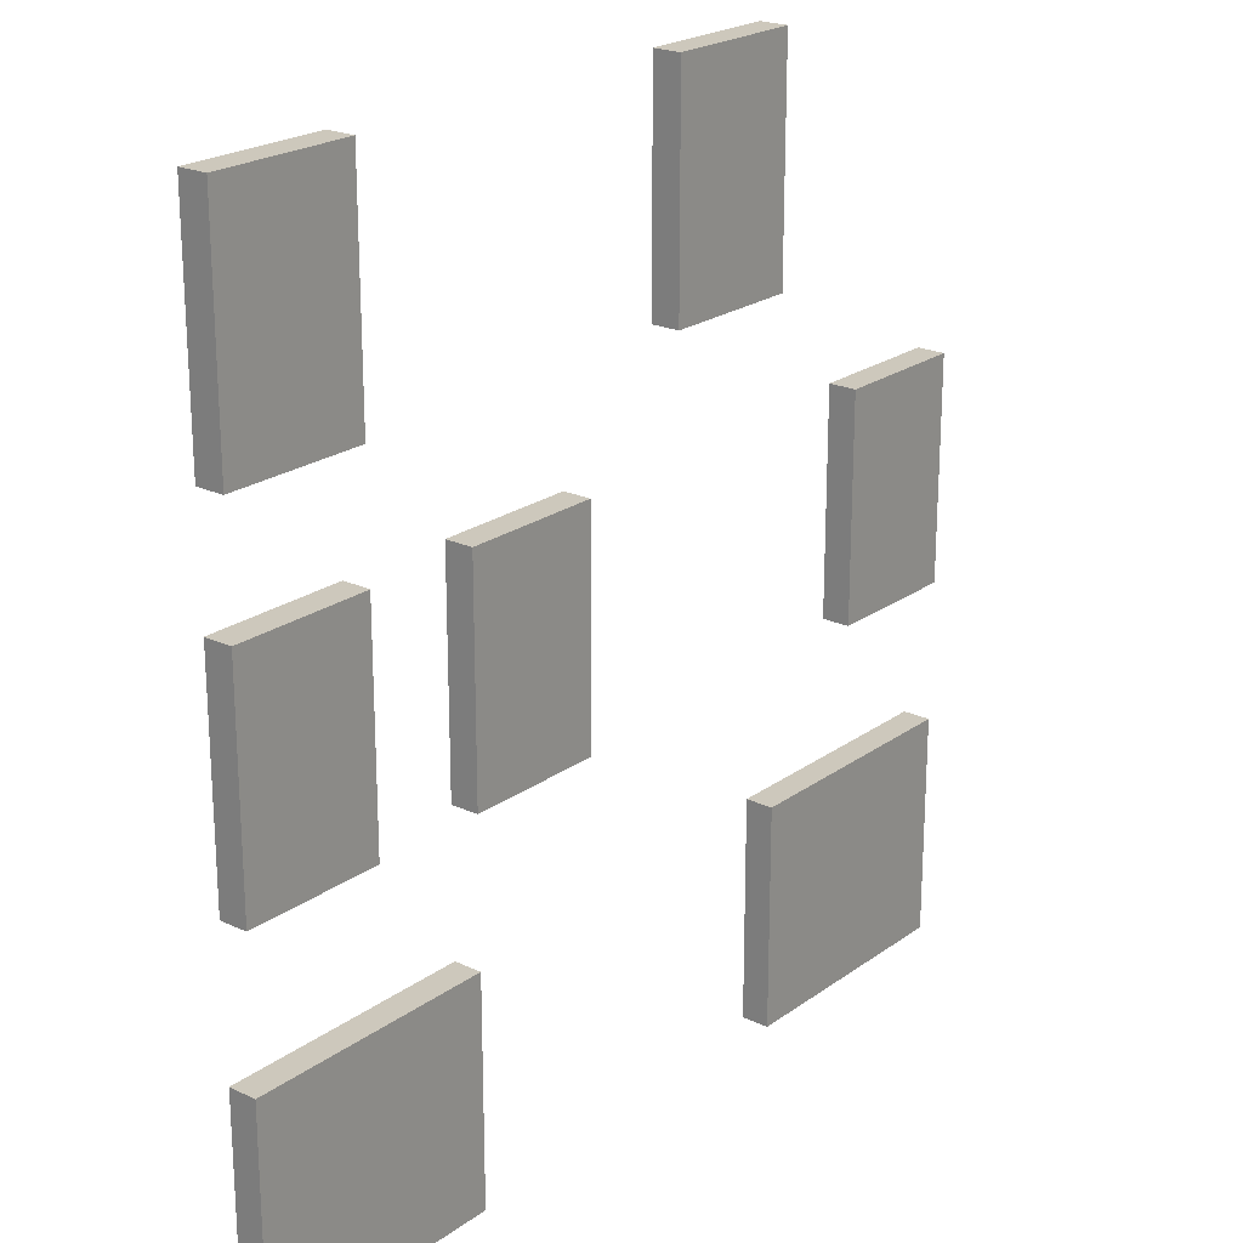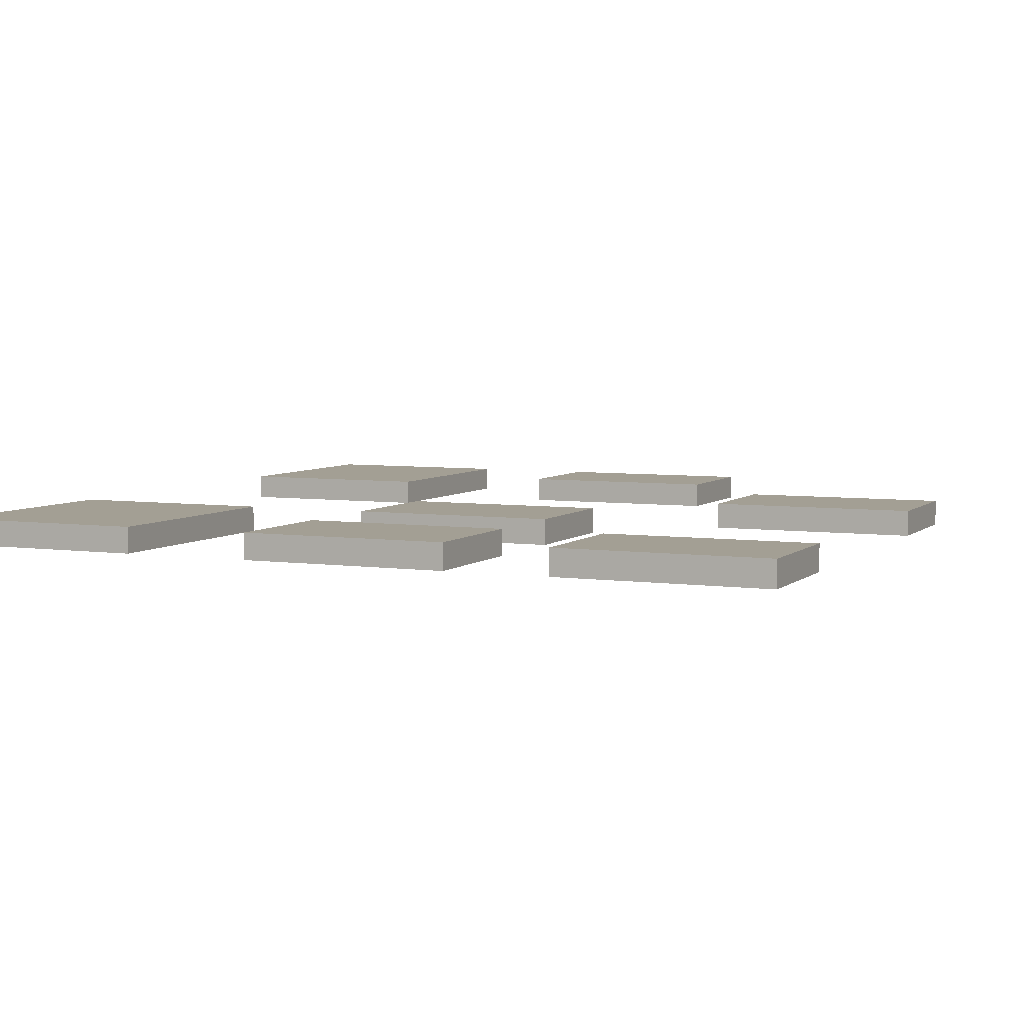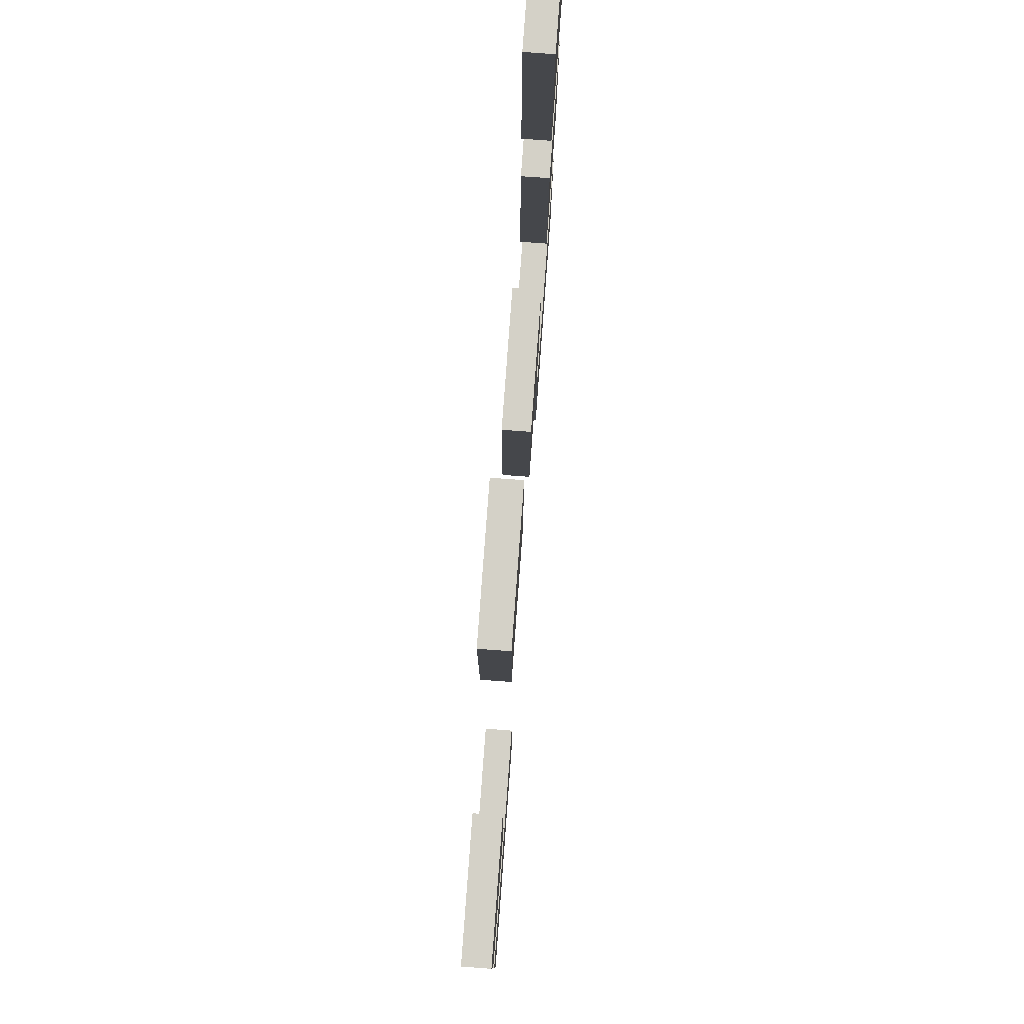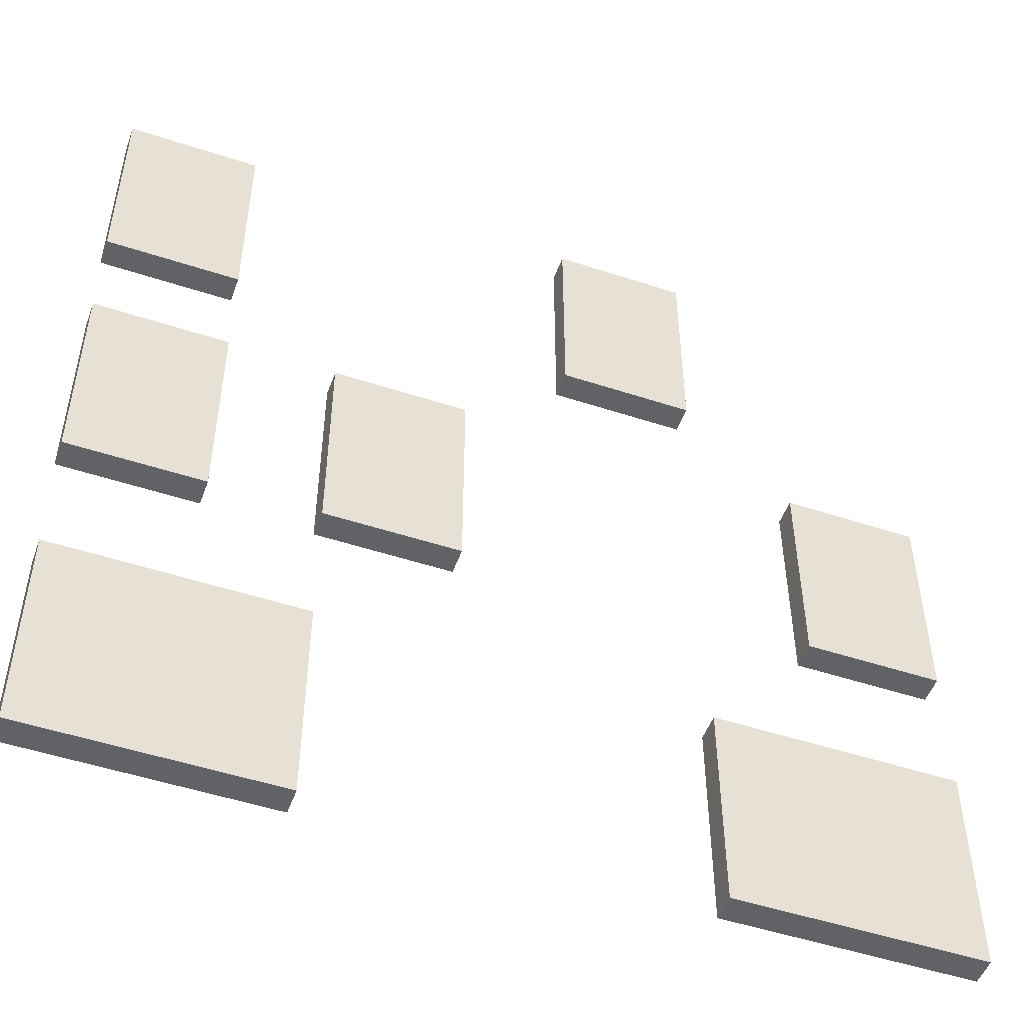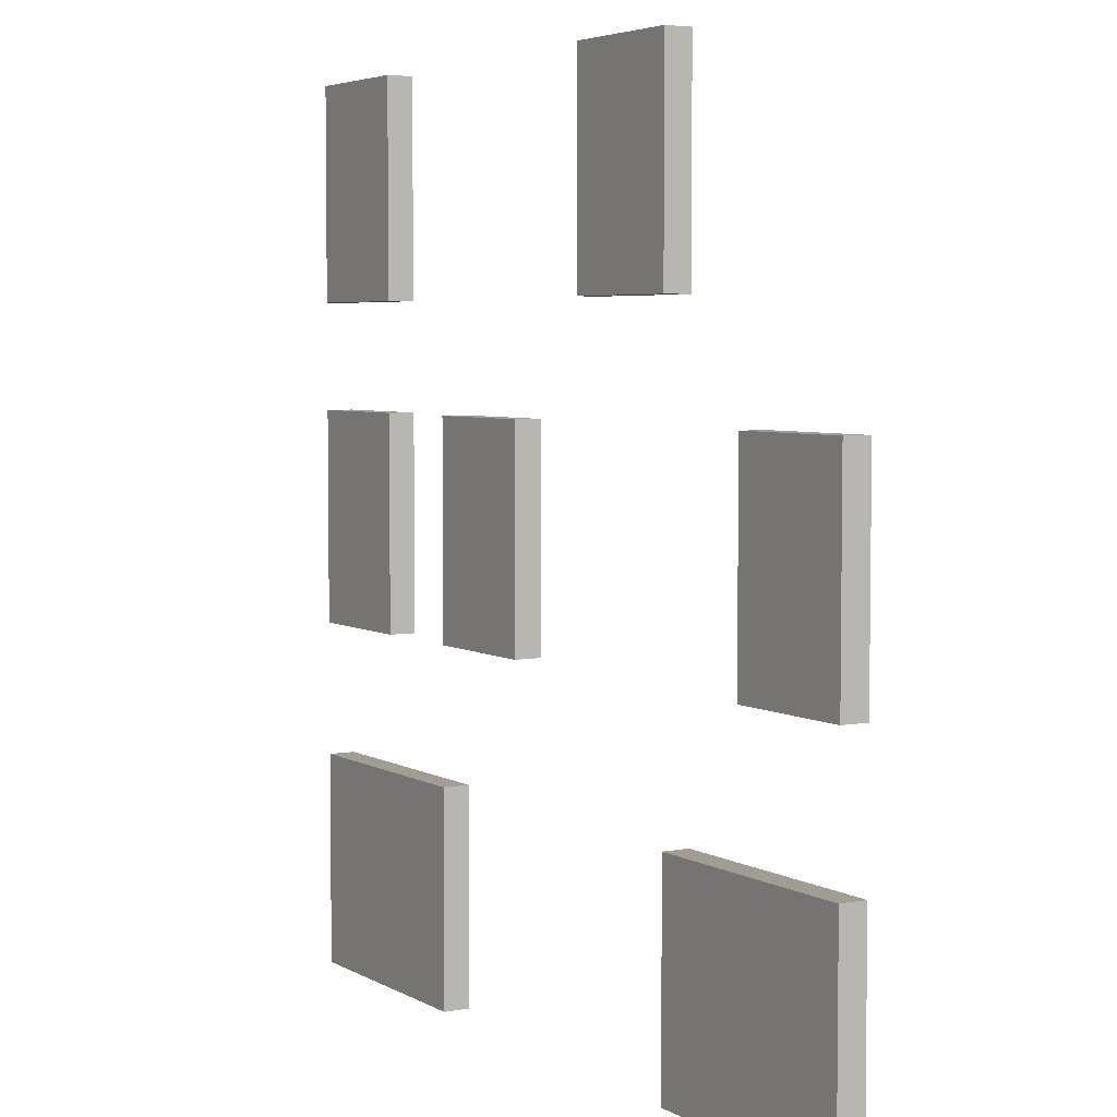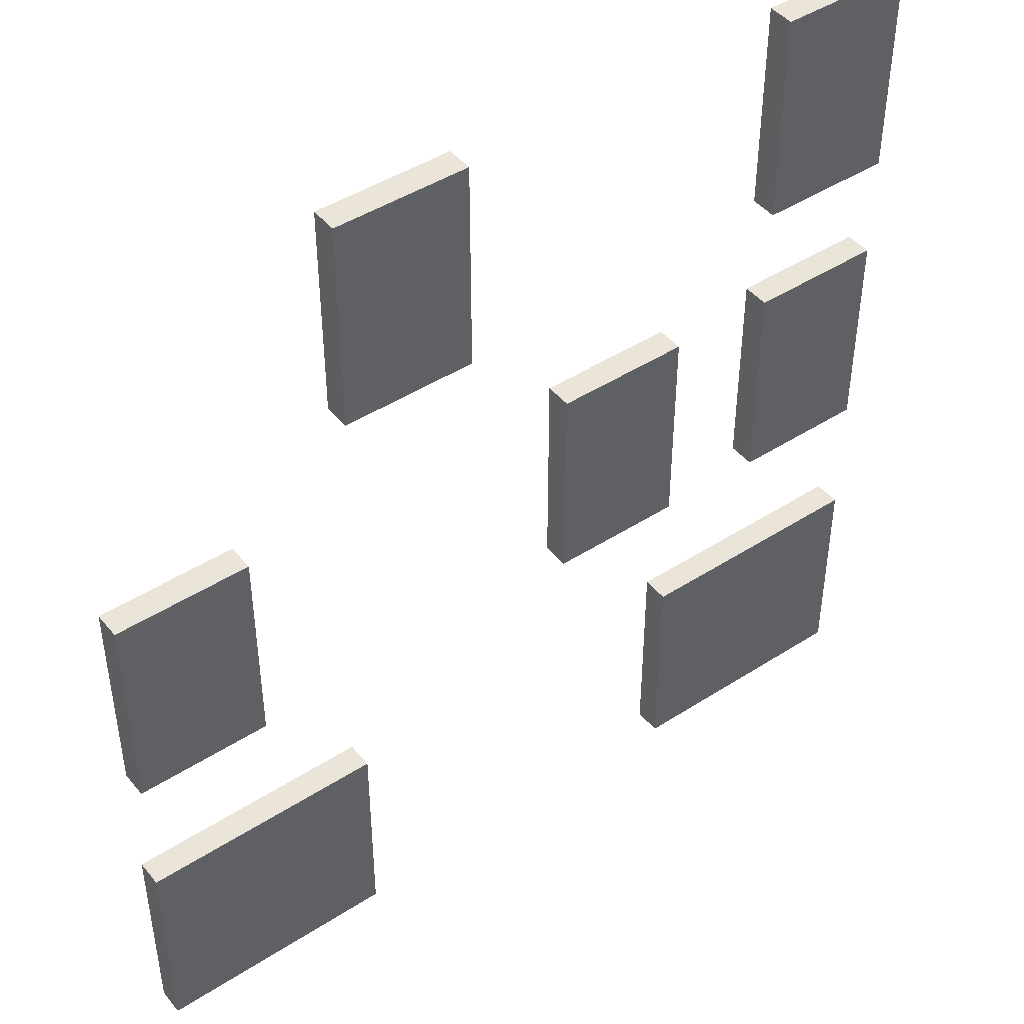
<metadata>
{"format":"obj","ext":"obj","renderer":"f3d","projection":"perspective","resolution":1024,"background":"white","views":[{"elev":22.1,"azim":129.1,"up":"+Y"},{"elev":5.4,"azim":114.0,"up":"+Z"},{"elev":79.8,"azim":-85.8,"up":"+Y"},{"elev":-50.5,"azim":160.2,"up":"+Y"},{"elev":4.6,"azim":-120.9,"up":"+Y"},{"elev":45.1,"azim":-36.7,"up":"+Y"}]}
</metadata>
<code>
o
v -1.6 0.1 2
v -1.6 0.1 1.9
v -1.6 0.9 2
v -1.6 0.9 1.9
v -1.6 1.4 2
v -1.6 1.4 1.9
v -1.6 2.2 2
v -1.6 2.2 1.9
v -0.7 2.6 2
v -0.7 2.6 1.9
v -0.7 3.4 2
v -0.7 3.4 1.9
v 0.2 1.4 2
v 0.2 1.4 1.9
v 0.2 2.2 2
v 0.2 2.2 1.9
v 0.7 0.1 2
v 0.7 0.1 1.9
v 0.7 0.9 2
v 0.7 0.9 1.9
v 1.1 1.4 2
v 1.1 1.4 1.9
v 1.1 2.2 2
v 1.1 2.2 1.9
v 1.1 2.6 2
v 1.1 2.6 1.9
v 1.1 3.4 2
v 1.1 3.4 1.9
v -1.1 1.4 2
v -1.1 1.4 1.9
v -1.1 2.2 2
v -1.1 2.2 1.9
v -0.7 0.1 2
v -0.7 0.1 1.9
v -0.7 0.9 2
v -0.7 0.9 1.9
v -0.2 2.6 2
v -0.2 2.6 1.9
v -0.2 3.4 2
v -0.2 3.4 1.9
v 0.7 1.4 2
v 0.7 1.4 1.9
v 0.7 2.2 2
v 0.7 2.2 1.9
v 1.6 0.1 2
v 1.6 0.1 1.9
v 1.6 0.9 2
v 1.6 0.9 1.9
v 1.6 1.4 2
v 1.6 1.4 1.9
v 1.6 2.2 2
v 1.6 2.2 1.9
v 1.6 2.6 2
v 1.6 2.6 1.9
v 1.6 3.4 2
v 1.6 3.4 1.9
v -1.6 0.1 2
v -1.6 0.9 2
v -1.6 1.4 2
v -1.6 2.2 2
v -1.1 1.4 2
v -1.1 2.2 2
v -0.7 0.1 2
v -0.7 0.9 2
v -0.7 2.6 2
v -0.7 3.4 2
v -0.2 2.6 2
v -0.2 3.4 2
v 0.2 1.4 2
v 0.2 2.2 2
v 0.7 0.1 2
v 0.7 0.9 2
v 0.7 1.4 2
v 0.7 2.2 2
v 1.1 1.4 2
v 1.1 2.2 2
v 1.1 2.6 2
v 1.1 3.4 2
v 1.6 0.1 2
v 1.6 0.9 2
v 1.6 1.4 2
v 1.6 2.2 2
v 1.6 2.6 2
v 1.6 3.4 2
v -1.6 0.1 1.9
v -1.6 0.9 1.9
v -1.6 1.4 1.9
v -1.6 2.2 1.9
v -1.1 1.4 1.9
v -1.1 2.2 1.9
v -0.7 0.1 1.9
v -0.7 0.9 1.9
v -0.7 2.6 1.9
v -0.7 3.4 1.9
v -0.2 2.6 1.9
v -0.2 3.4 1.9
v 0.2 1.4 1.9
v 0.2 2.2 1.9
v 0.7 0.1 1.9
v 0.7 0.9 1.9
v 0.7 1.4 1.9
v 0.7 2.2 1.9
v 1.1 1.4 1.9
v 1.1 2.2 1.9
v 1.1 2.6 1.9
v 1.1 3.4 1.9
v 1.6 0.1 1.9
v 1.6 0.9 1.9
v 1.6 1.4 1.9
v 1.6 2.2 1.9
v 1.6 2.6 1.9
v 1.6 3.4 1.9
v -1.6 0.1 2
v -0.7 0.1 2
v 0.7 0.1 2
v 1.6 0.1 2
v -1.6 0.1 1.9
v -0.7 0.1 1.9
v 0.7 0.1 1.9
v 1.6 0.1 1.9
v -1.6 1.4 2
v -1.1 1.4 2
v 0.2 1.4 2
v 0.7 1.4 2
v 1.1 1.4 2
v 1.6 1.4 2
v -1.6 1.4 1.9
v -1.1 1.4 1.9
v 0.2 1.4 1.9
v 0.7 1.4 1.9
v 1.1 1.4 1.9
v 1.6 1.4 1.9
v -0.7 2.6 2
v -0.2 2.6 2
v 1.1 2.6 2
v 1.6 2.6 2
v -0.7 2.6 1.9
v -0.2 2.6 1.9
v 1.1 2.6 1.9
v 1.6 2.6 1.9
v -1.6 0.9 2
v -0.7 0.9 2
v 0.7 0.9 2
v 1.6 0.9 2
v -1.6 0.9 1.9
v -0.7 0.9 1.9
v 0.7 0.9 1.9
v 1.6 0.9 1.9
v -1.6 2.2 2
v -1.1 2.2 2
v 0.2 2.2 2
v 0.7 2.2 2
v 1.1 2.2 2
v 1.6 2.2 2
v -1.6 2.2 1.9
v -1.1 2.2 1.9
v 0.2 2.2 1.9
v 0.7 2.2 1.9
v 1.1 2.2 1.9
v 1.6 2.2 1.9
v -0.7 3.4 2
v -0.2 3.4 2
v 1.1 3.4 2
v 1.6 3.4 2
v -0.7 3.4 1.9
v -0.2 3.4 1.9
v 1.1 3.4 1.9
v 1.6 3.4 1.9
f 3 2 1
f 4 2 3
f 7 6 5
f 8 6 7
f 11 10 9
f 12 10 11
f 15 14 13
f 16 14 15
f 19 18 17
f 20 18 19
f 23 22 21
f 24 22 23
f 27 26 25
f 28 26 27
f 29 30 31
f 31 30 32
f 33 34 35
f 35 34 36
f 37 38 39
f 39 38 40
f 41 42 43
f 43 42 44
f 45 46 47
f 47 46 48
f 49 50 51
f 51 50 52
f 53 54 55
f 55 54 56
f 61 60 59
f 62 60 61
f 63 58 57
f 64 58 63
f 67 66 65
f 68 66 67
f 73 70 69
f 74 70 73
f 79 72 71
f 80 72 79
f 81 76 75
f 82 76 81
f 83 78 77
f 84 78 83
f 87 88 89
f 89 88 90
f 85 86 91
f 91 86 92
f 93 94 95
f 95 94 96
f 97 98 101
f 101 98 102
f 99 100 107
f 107 100 108
f 103 104 109
f 109 104 110
f 105 106 111
f 111 106 112
f 117 114 113
f 118 114 117
f 119 116 115
f 120 116 119
f 127 122 121
f 128 122 127
f 129 124 123
f 130 124 129
f 131 126 125
f 132 126 131
f 137 134 133
f 138 134 137
f 139 136 135
f 140 136 139
f 141 142 145
f 145 142 146
f 143 144 147
f 147 144 148
f 149 150 155
f 155 150 156
f 151 152 157
f 157 152 158
f 153 154 159
f 159 154 160
f 161 162 165
f 165 162 166
f 163 164 167
f 167 164 168

</code>
